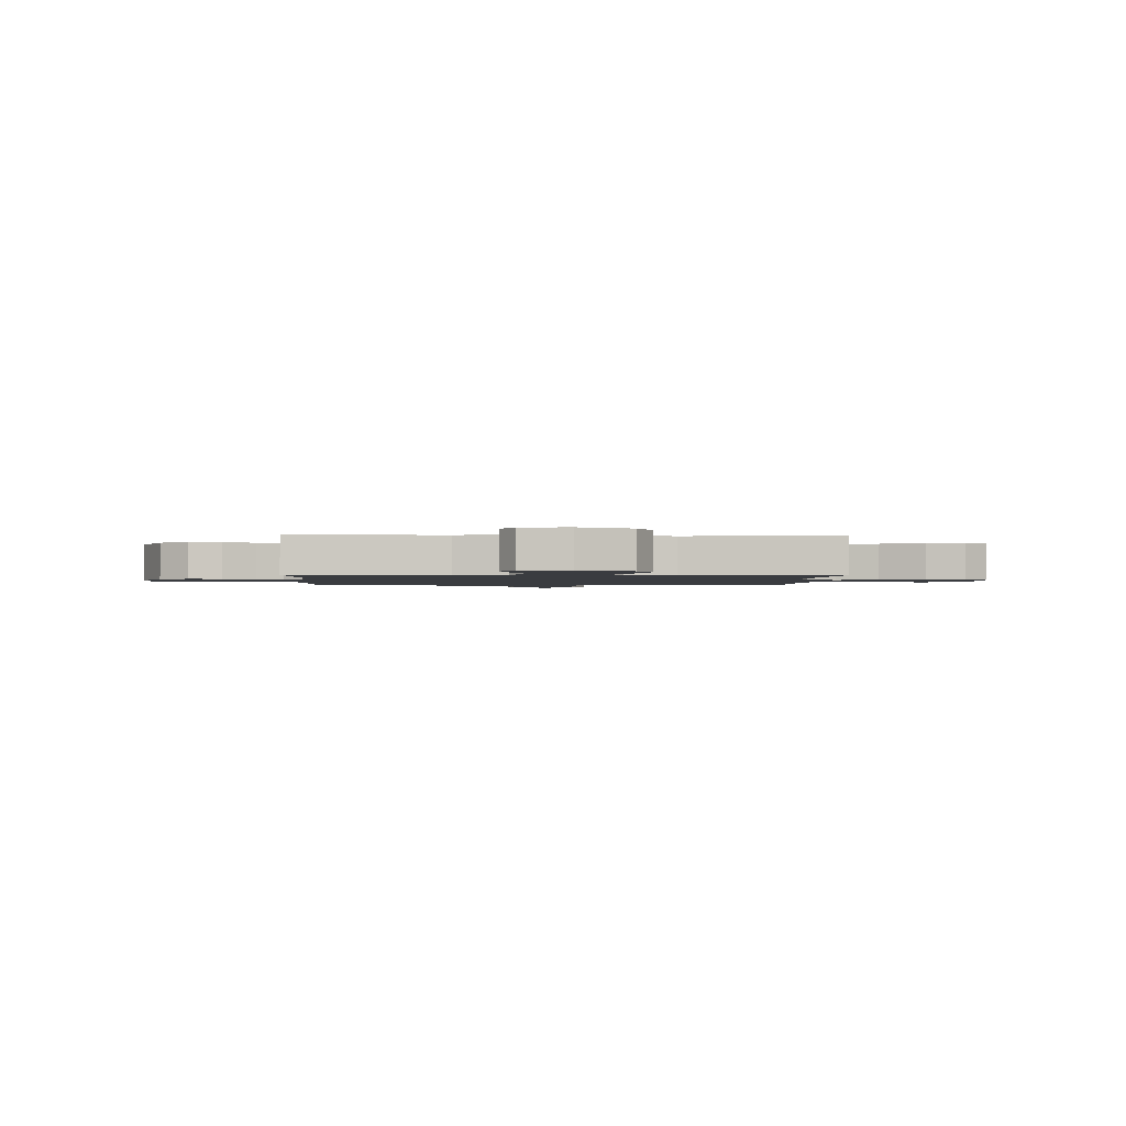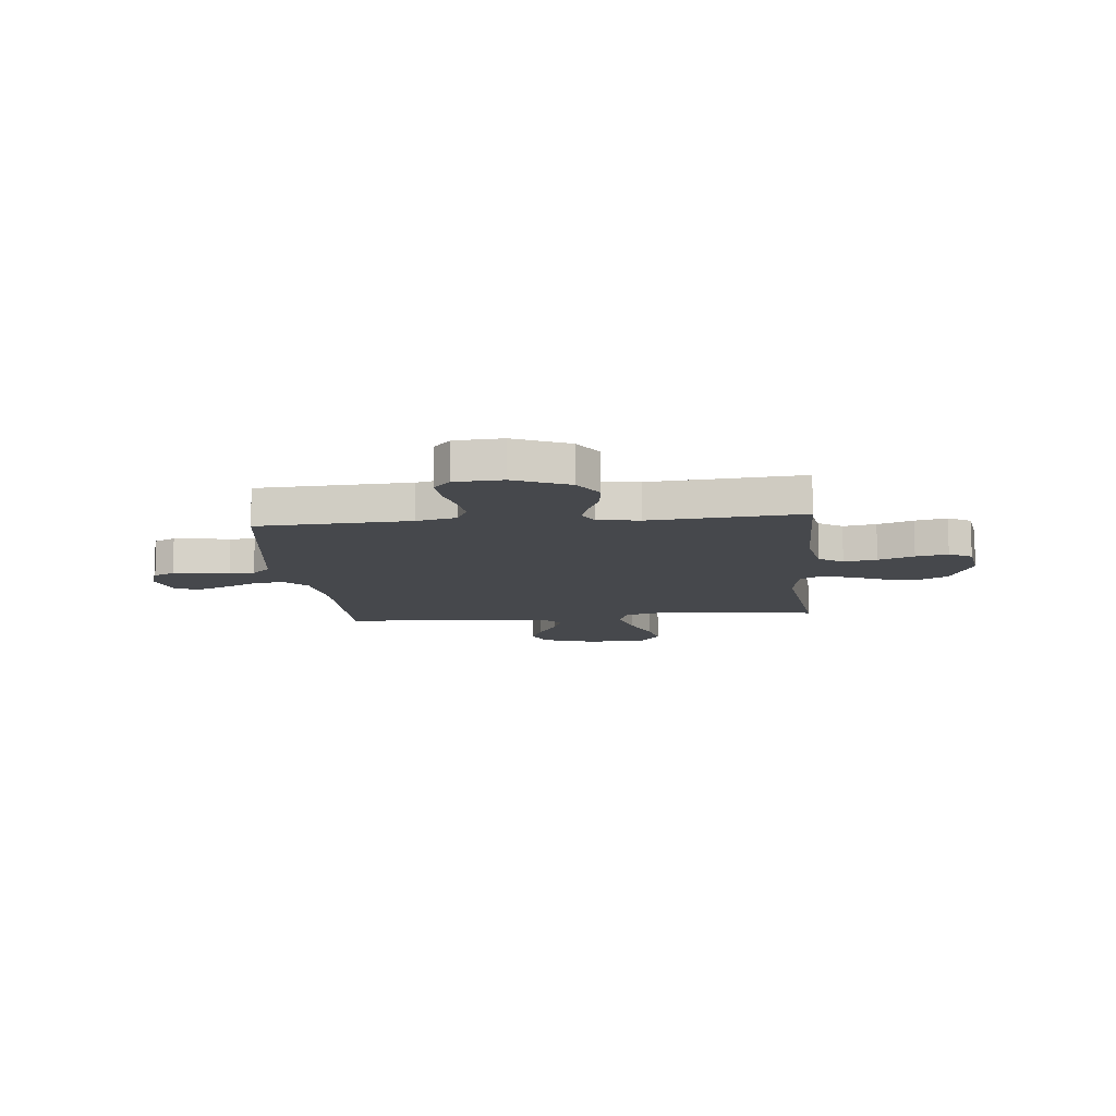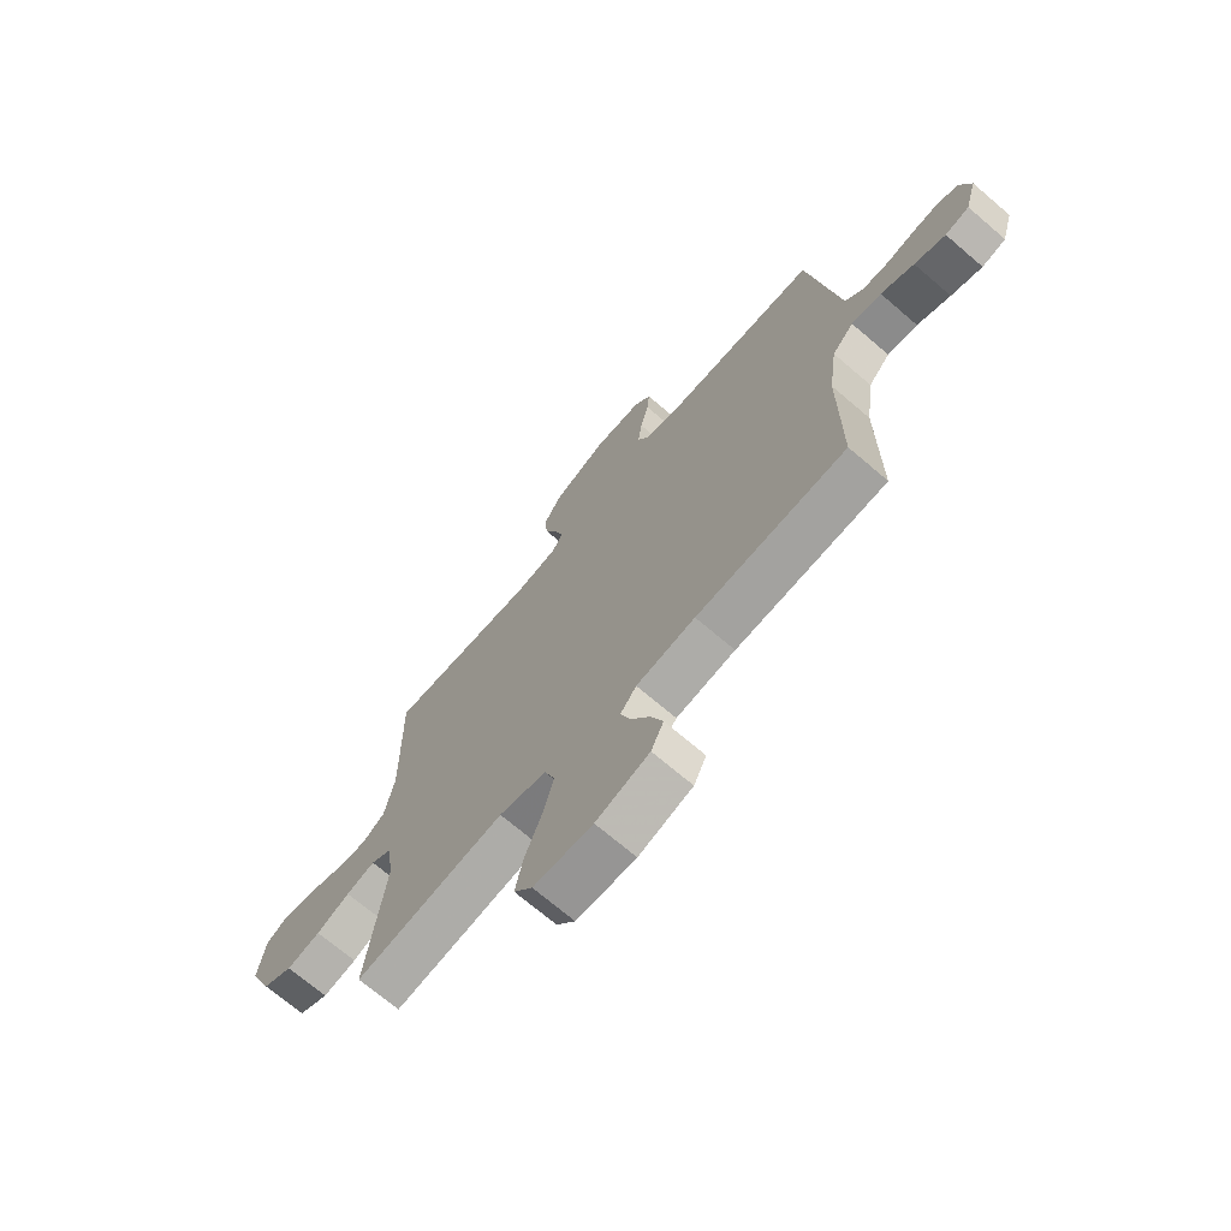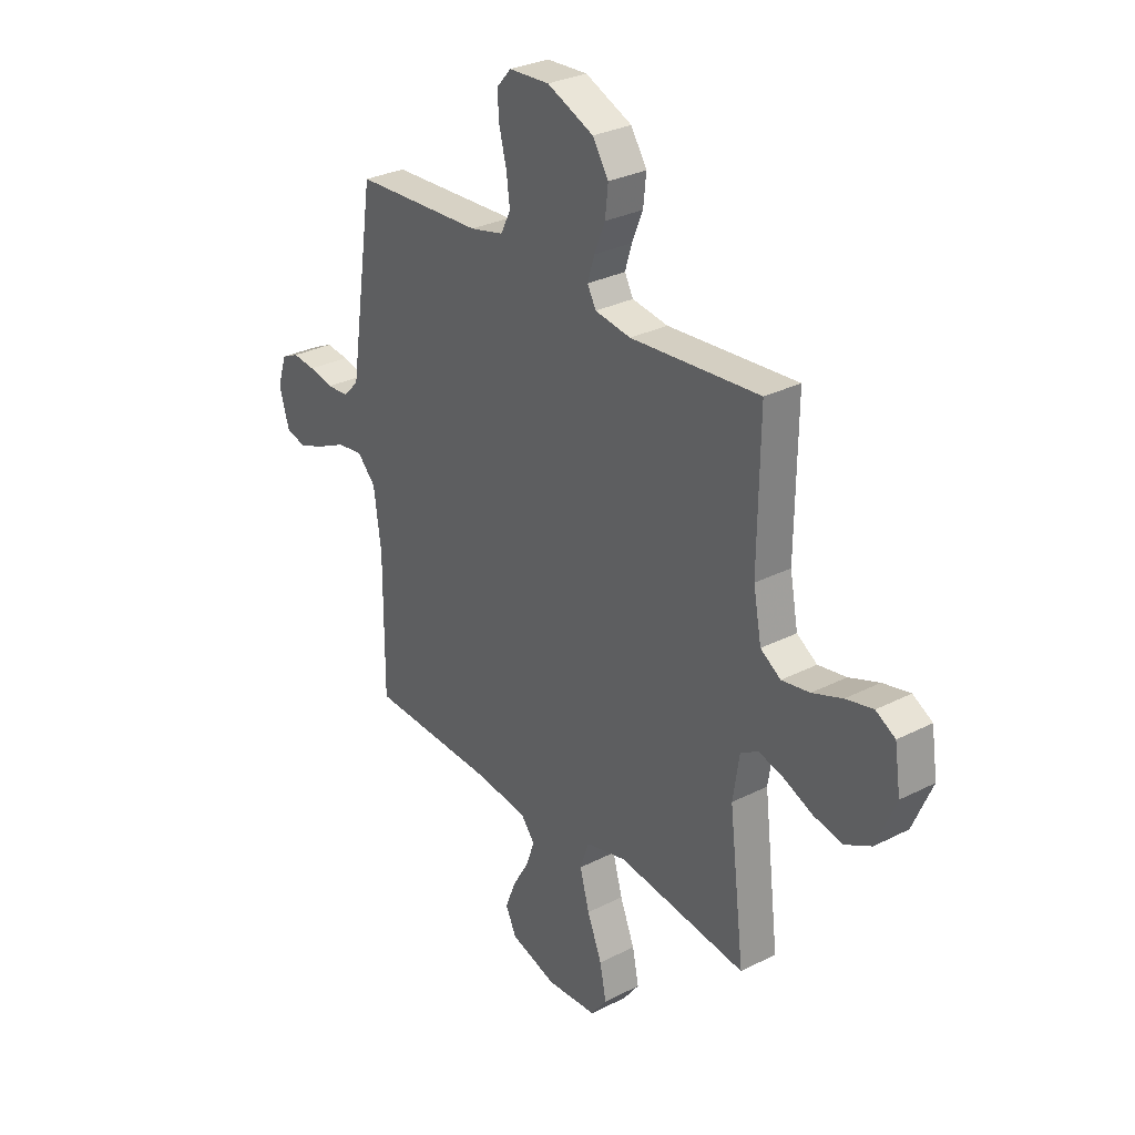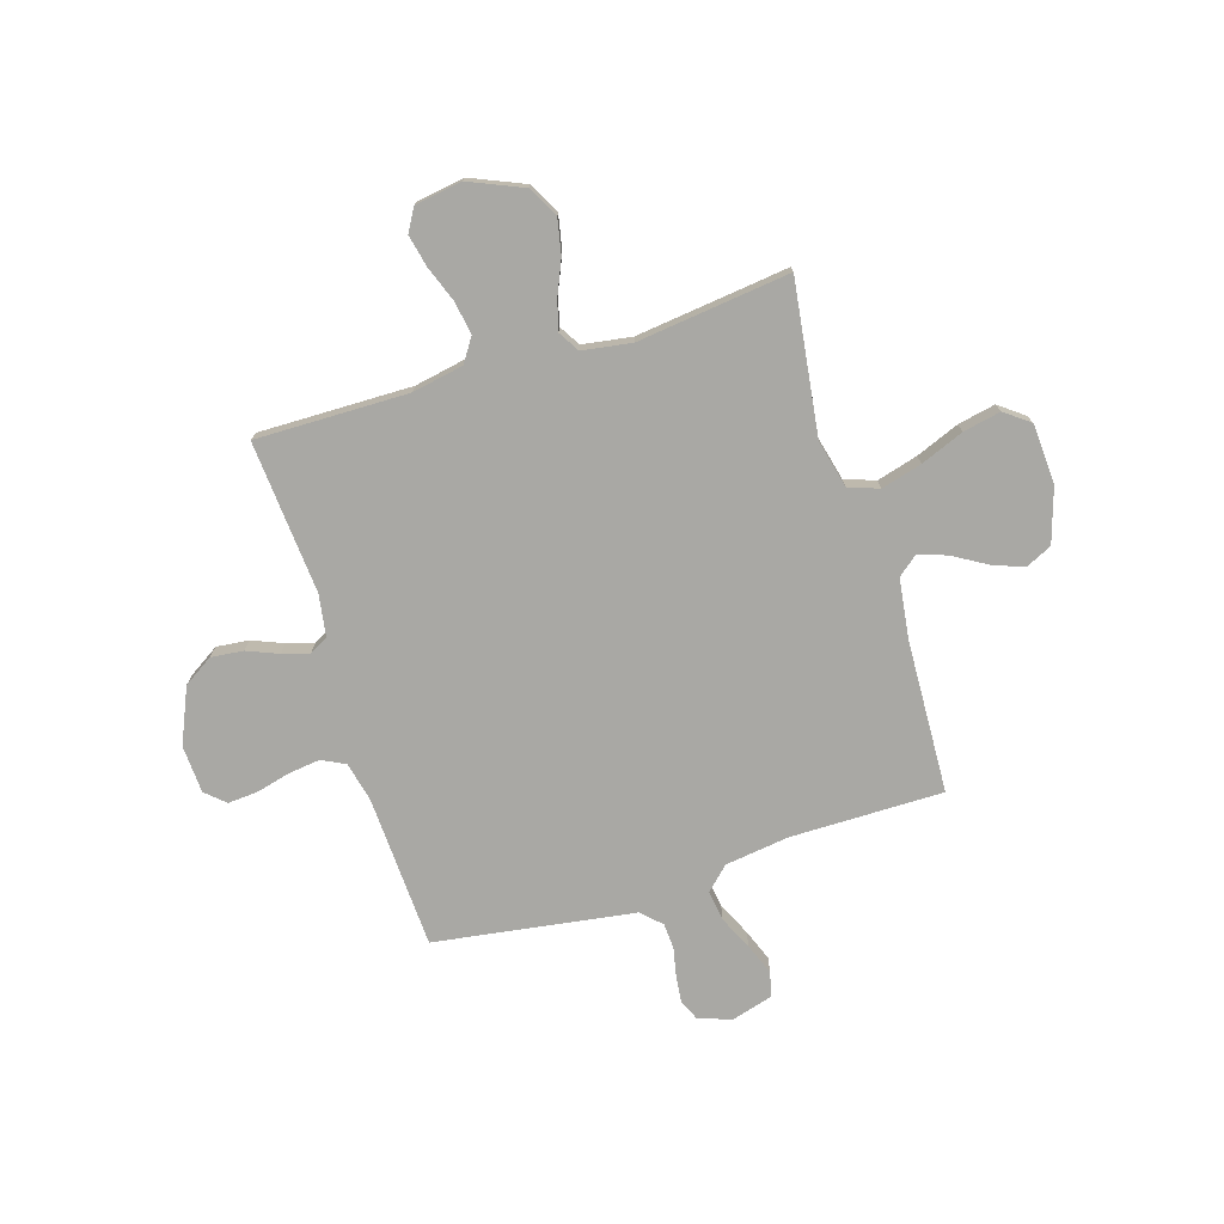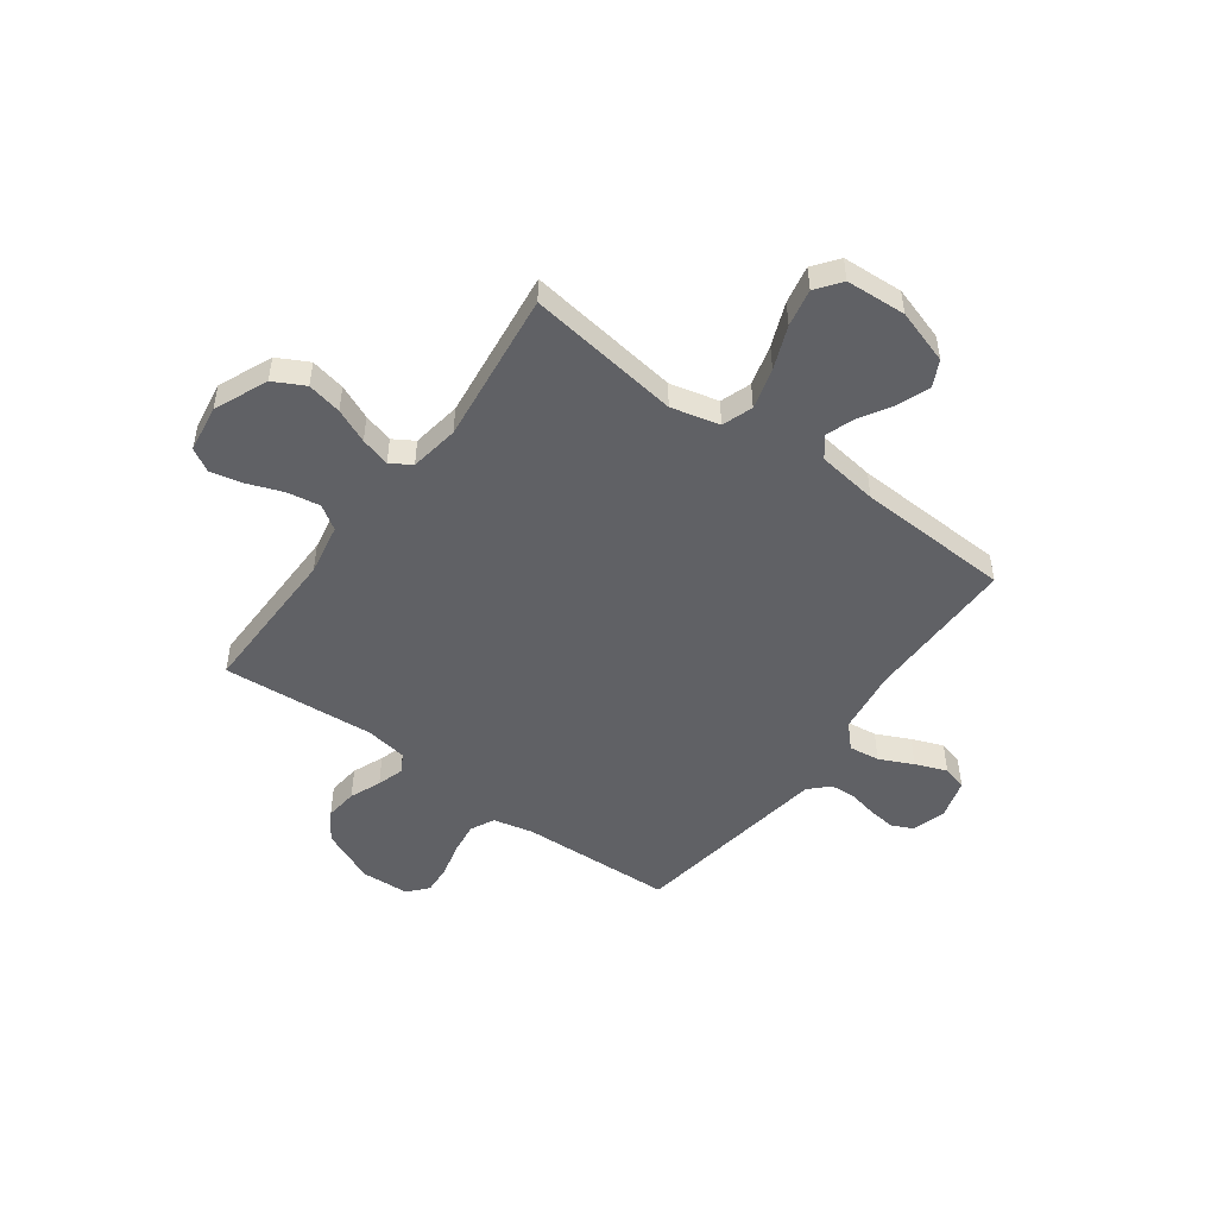
<metadata>
{"format":"obj","ext":"obj","renderer":"f3d","projection":"perspective","resolution":1024,"background":"white","views":[{"elev":-1.6,"azim":87.8,"up":"+Y"},{"elev":-11.4,"azim":5.8,"up":"+Y"},{"elev":-70.4,"azim":-130.6,"up":"+Z"},{"elev":29.8,"azim":53.2,"up":"+Z"},{"elev":-74.9,"azim":107.3,"up":"+Y"},{"elev":-49.6,"azim":143.8,"up":"+Y"}]}
</metadata>
<code>
v -0.5 0.07 0.5
v -0.2 0.07 0.514
v -0.122 0.07 0.532
v -0.099 0.07 0.578
v -0.107 0.07 0.641
v -0.124 0.07 0.708
v -0.128 0.07 0.766
v -0.094 0.07 0.804
v 0 0.07 0.809
v 0.108 0.07 0.762
v 0.145 0.07 0.704
v 0.138 0.07 0.64
v 0.113 0.07 0.579
v 0.097 0.07 0.527
v 0.117 0.07 0.49
v 0.2 0.07 0.477
v 0.5 0.07 0.5
v 0.496 0.07 0.2
v 0.515 0.07 0.099
v 0.562 0.07 0.068
v 0.627 0.07 0.079
v 0.697 0.07 0.105
v 0.76 0.07 0.119
v 0.805 0.07 0.093
v 0.819 0.07 0
v 0.774 0.07 -0.105
v 0.713 0.07 -0.137
v 0.645 0.07 -0.123
v 0.578 0.07 -0.094
v 0.52 0.07 -0.078
v 0.479 0.07 -0.103
v 0.464 0.07 -0.2
v 0.5 0.07 -0.5
v 0.2 0.07 -0.459
v 0.105 0.07 -0.482
v 0.084 0.07 -0.542
v 0.106 0.07 -0.622
v 0.14 0.07 -0.707
v 0.155 0.07 -0.781
v 0.118 0.07 -0.83
v 0 0.07 -0.837
v -0.107 0.07 -0.803
v -0.132 0.07 -0.751
v -0.108 0.07 -0.689
v -0.07 0.07 -0.625
v -0.05 0.07 -0.569
v -0.082 0.07 -0.529
v -0.2 0.07 -0.513
v -0.5 0.07 -0.5
v -0.499 0.07 -0.2
v -0.516 0.07 -0.074
v -0.559 0.07 -0.029
v -0.619 0.07 -0.037
v -0.685 0.07 -0.068
v -0.747 0.07 -0.092
v -0.795 0.07 -0.079
v -0.818 0.07 0
v -0.797 0.07 0.066
v -0.756 0.07 0.085
v -0.703 0.07 0.079
v -0.646 0.07 0.067
v -0.596 0.07 0.07
v -0.559 0.07 0.107
v -0.545 0.07 0.2
v -0.5 0 0.5
v -0.2 0 0.514
v -0.122 0 0.532
v -0.099 0 0.578
v -0.107 0 0.641
v -0.124 0 0.708
v -0.128 0 0.766
v -0.094 0 0.804
v 0 0 0.809
v 0.108 0 0.762
v 0.145 0 0.704
v 0.138 0 0.64
v 0.113 0 0.579
v 0.097 0 0.527
v 0.117 0 0.49
v 0.2 0 0.477
v 0.5 0 0.5
v 0.496 0 0.2
v 0.515 0 0.099
v 0.562 0 0.068
v 0.627 0 0.079
v 0.697 0 0.105
v 0.76 0 0.119
v 0.805 0 0.093
v 0.819 0 0
v 0.774 0 -0.105
v 0.713 0 -0.137
v 0.645 0 -0.123
v 0.578 0 -0.094
v 0.52 0 -0.078
v 0.479 0 -0.103
v 0.464 0 -0.2
v 0.5 0 -0.5
v 0.2 0 -0.459
v 0.105 0 -0.482
v 0.084 0 -0.542
v 0.106 0 -0.622
v 0.14 0 -0.707
v 0.155 0 -0.781
v 0.118 0 -0.83
v 0 0 -0.837
v -0.107 0 -0.803
v -0.132 0 -0.751
v -0.108 0 -0.689
v -0.07 0 -0.625
v -0.05 0 -0.569
v -0.082 0 -0.529
v -0.2 0 -0.513
v -0.5 0 -0.5
v -0.499 0 -0.2
v -0.516 0 -0.074
v -0.559 0 -0.029
v -0.619 0 -0.037
v -0.685 0 -0.068
v -0.747 0 -0.092
v -0.795 0 -0.079
v -0.818 0 0
v -0.797 0 0.066
v -0.756 0 0.085
v -0.703 0 0.079
v -0.646 0 0.067
v -0.596 0 0.07
v -0.559 0 0.107
v -0.545 0 0.2
f 59 60 61
f 58 59 61
f 57 58 61
f 56 57 61
f 55 56 61
f 54 55 61
f 53 54 61
f 52 53 61 62
f 51 52 62 63
f 48 49 50
f 47 48 50 51
f 43 44 45
f 42 43 45
f 41 42 45
f 40 41 45
f 39 40 45
f 38 39 45
f 37 38 45
f 36 37 45 46
f 35 36 46 47
f 32 33 34
f 31 32 34 35
f 27 28 29
f 26 27 29
f 25 26 29
f 24 25 29
f 23 24 29
f 22 23 29
f 21 22 29
f 20 21 29 30
f 19 20 30 31
f 16 17 18
f 51 63 64
f 47 51 64
f 35 47 64
f 31 35 64
f 19 31 64
f 18 19 64
f 16 18 64
f 15 16 64
f 11 12 13
f 10 11 13
f 9 10 13
f 8 9 13
f 7 8 13
f 6 7 13
f 5 6 13
f 64 1 2
f 15 64 2
f 14 15 2
f 4 5 13 14
f 3 4 14
f 2 3 14
f 125 124 123
f 125 123 122
f 125 122 121
f 125 121 120
f 125 120 119
f 125 119 118
f 125 118 117
f 126 125 117 116
f 127 126 116 115
f 114 113 112
f 115 114 112 111
f 109 108 107
f 109 107 106
f 109 106 105
f 109 105 104
f 109 104 103
f 109 103 102
f 109 102 101
f 110 109 101 100
f 111 110 100 99
f 98 97 96
f 99 98 96 95
f 93 92 91
f 93 91 90
f 93 90 89
f 93 89 88
f 93 88 87
f 93 87 86
f 93 86 85
f 94 93 85 84
f 95 94 84 83
f 82 81 80
f 128 127 115
f 128 115 111
f 128 111 99
f 128 99 95
f 128 95 83
f 128 83 82
f 128 82 80
f 128 80 79
f 77 76 75
f 77 75 74
f 77 74 73
f 77 73 72
f 77 72 71
f 77 71 70
f 77 70 69
f 66 65 128
f 66 128 79
f 66 79 78
f 78 77 69 68
f 78 68 67
f 78 67 66
f 1 65 66 2
f 2 66 67 3
f 3 67 68 4
f 4 68 69 5
f 5 69 70 6
f 6 70 71 7
f 7 71 72 8
f 8 72 73 9
f 9 73 74 10
f 10 74 75 11
f 11 75 76 12
f 12 76 77 13
f 13 77 78 14
f 14 78 79 15
f 15 79 80 16
f 16 80 81 17
f 17 81 82 18
f 18 82 83 19
f 19 83 84 20
f 20 84 85 21
f 21 85 86 22
f 22 86 87 23
f 23 87 88 24
f 24 88 89 25
f 25 89 90 26
f 26 90 91 27
f 27 91 92 28
f 28 92 93 29
f 29 93 94 30
f 30 94 95 31
f 31 95 96 32
f 32 96 97 33
f 33 97 98 34
f 34 98 99 35
f 35 99 100 36
f 36 100 101 37
f 37 101 102 38
f 38 102 103 39
f 39 103 104 40
f 40 104 105 41
f 41 105 106 42
f 42 106 107 43
f 43 107 108 44
f 44 108 109 45
f 45 109 110 46
f 46 110 111 47
f 47 111 112 48
f 48 112 113 49
f 49 113 114 50
f 50 114 115 51
f 51 115 116 52
f 52 116 117 53
f 53 117 118 54
f 54 118 119 55
f 55 119 120 56
f 56 120 121 57
f 57 121 122 58
f 58 122 123 59
f 59 123 124 60
f 60 124 125 61
f 61 125 126 62
f 62 126 127 63
f 63 127 128 64
f 64 128 65 1

</code>
